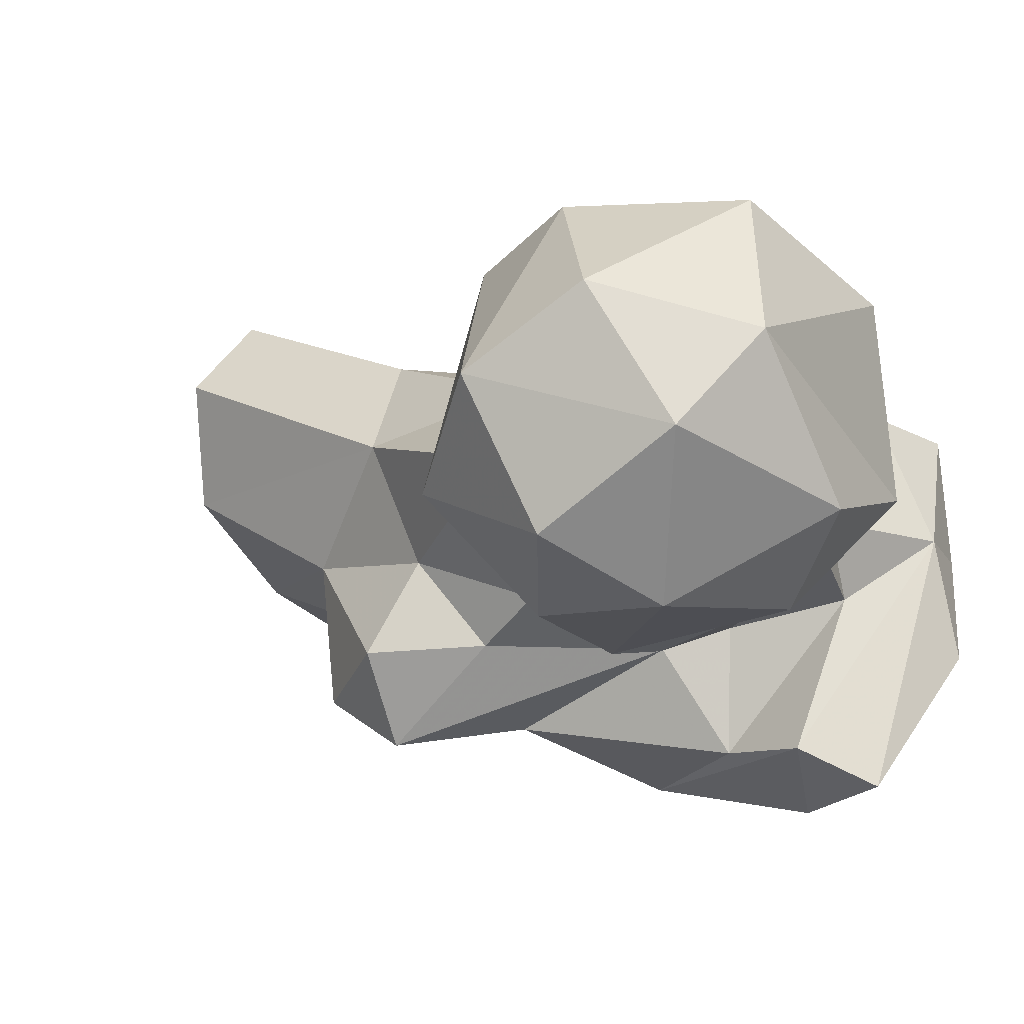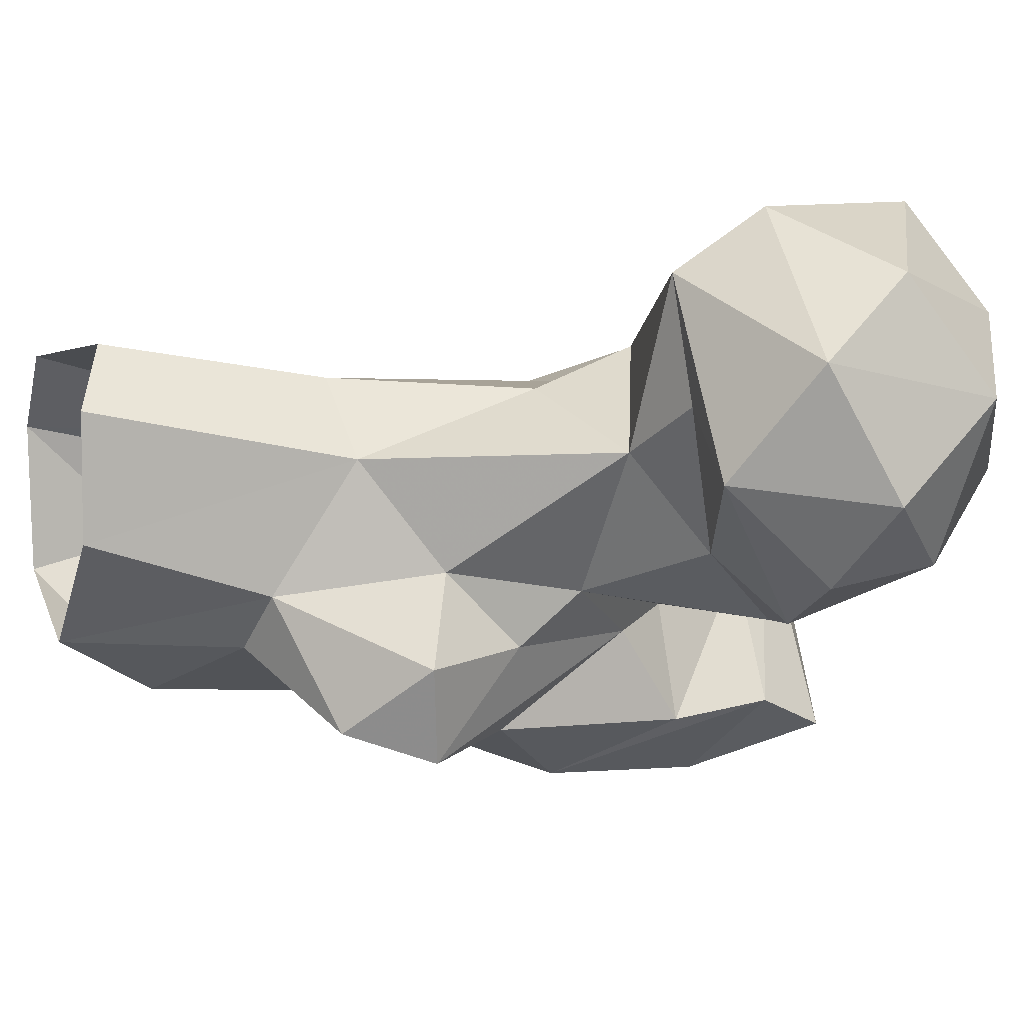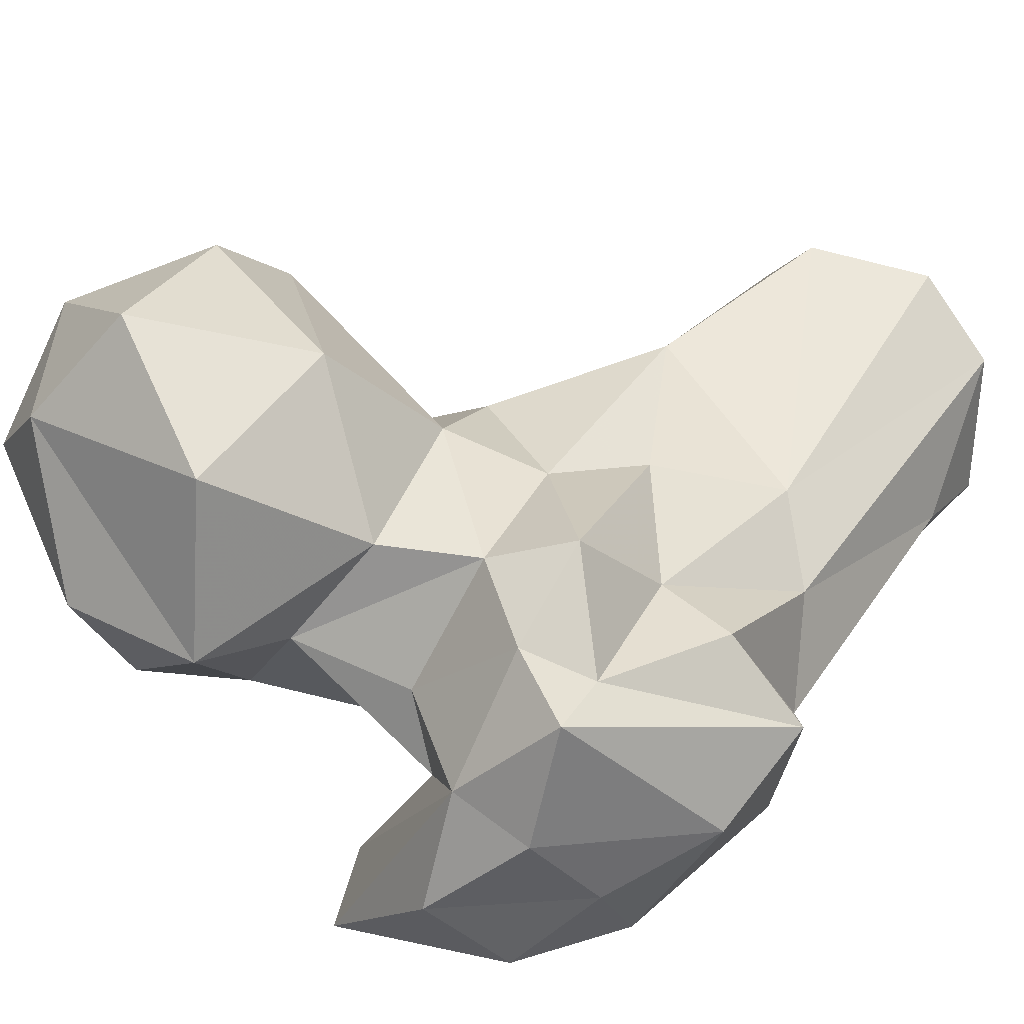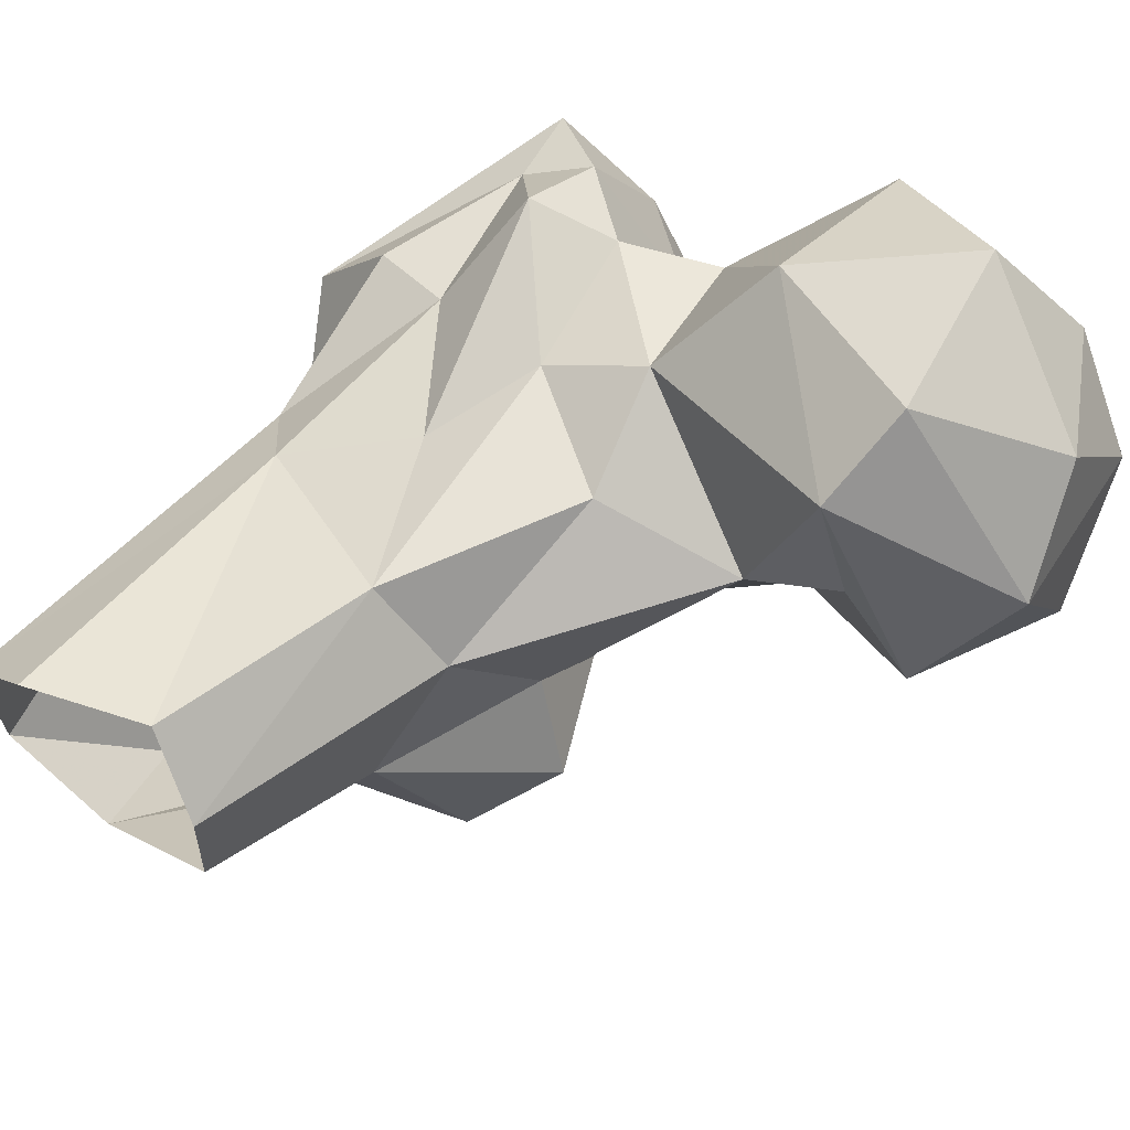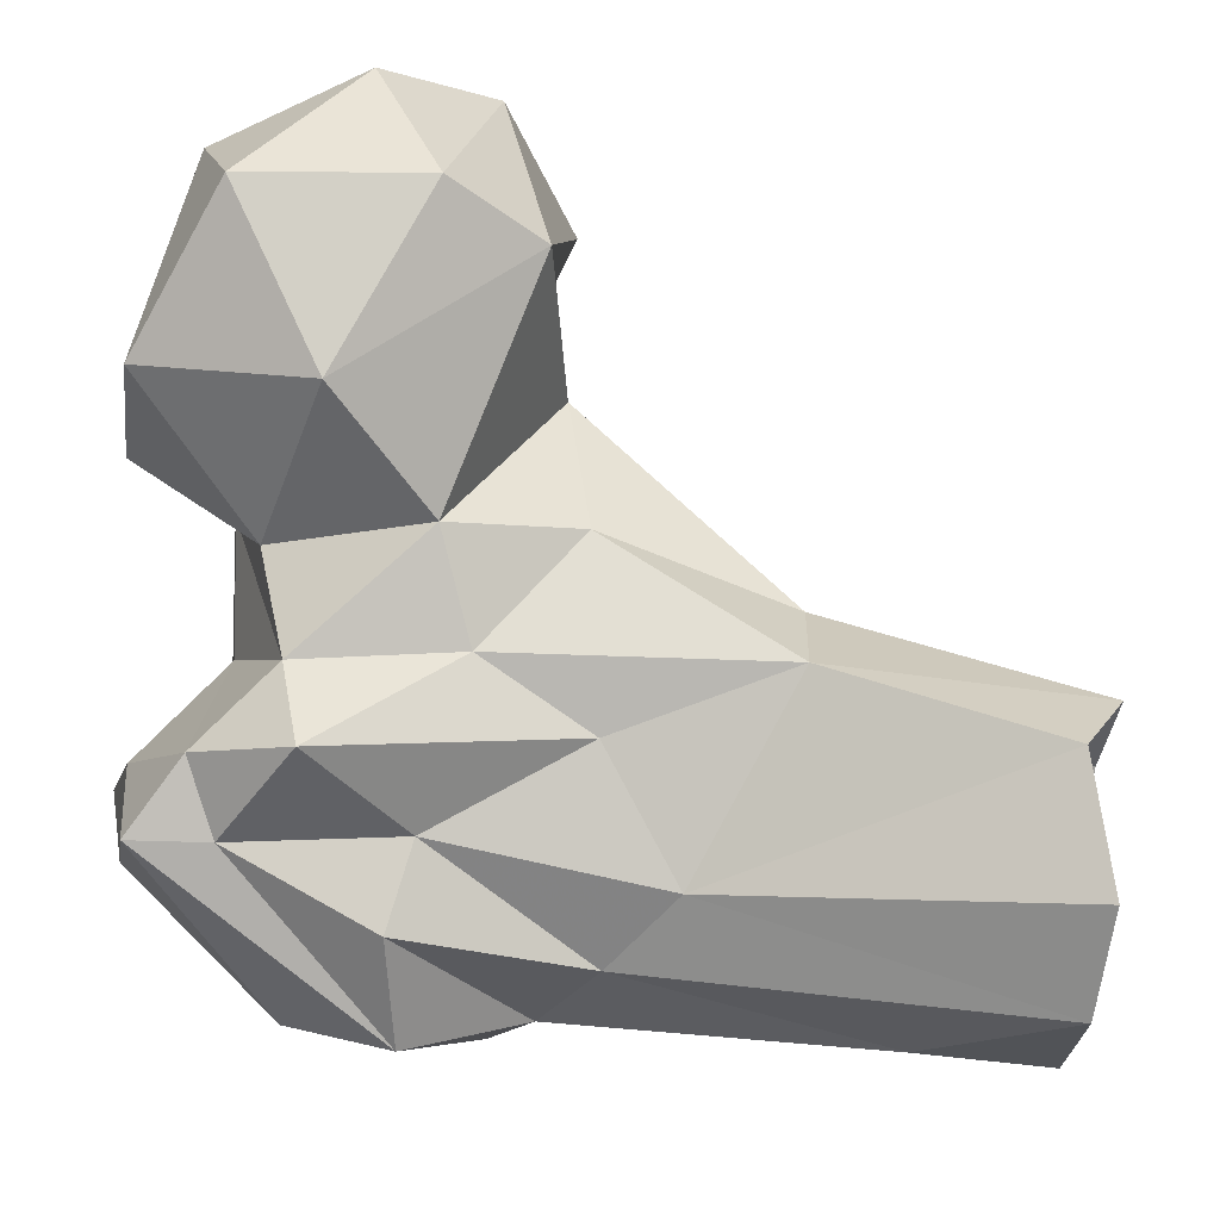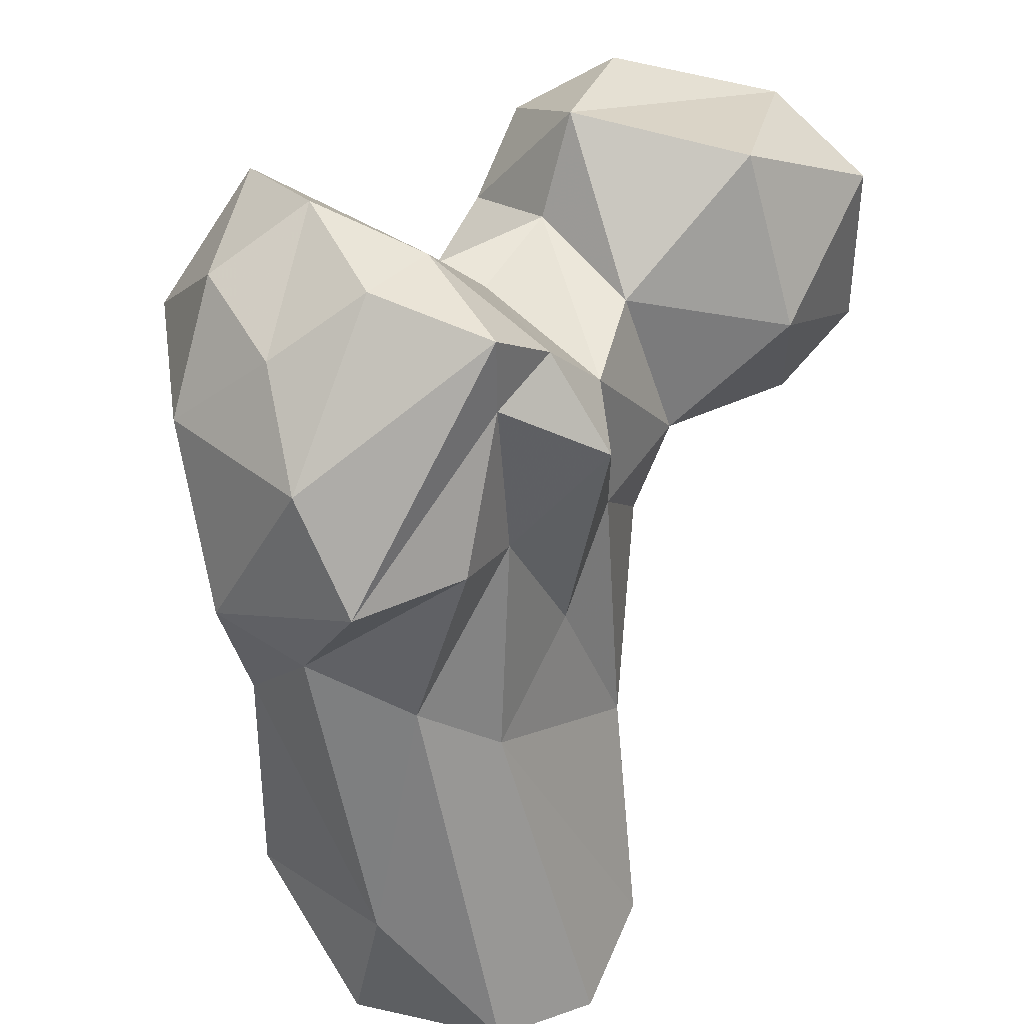
<metadata>
{"format":"obj","ext":"obj","renderer":"f3d","projection":"perspective","resolution":1024,"background":"white","views":[{"elev":6.7,"azim":-63.7,"up":"+Y"},{"elev":6.2,"azim":-113.1,"up":"+Y"},{"elev":31.3,"azim":32.0,"up":"+Y"},{"elev":63.9,"azim":-143.0,"up":"+Y"},{"elev":67.7,"azim":97.5,"up":"+Y"},{"elev":33.3,"azim":105.4,"up":"+Z"}]}
</metadata>
<code>
v 368.4 239.3 0.9222
v 379.8 246 0.7637
v 353.6 251.7 0.2844
v 380.9 249 14.22
v 379.9 262.2 0.3882
v 352.5 265.6 0.07602
v 372.1 270.4 -0.1191
v 359.3 272.2 3.59
v 349 245.8 19.21
v 372.8 260.5 35.1
v 371 232.9 11.93
v 345.7 260.3 27.63
v 354.9 239.6 17.85
v 353.6 268.4 26.91
v 364.9 232.6 28
v 341.2 248.5 35.75
v 378.3 253.3 41.32
v 342.2 232 24.45
v 355.3 231.1 34.25
v 335.9 239.2 32.33
v 339.3 228.6 33.96
v 373.2 233.7 37.32
v 380.7 242.4 47.05
v 343.4 267.4 46.85
v 361.2 264.2 43.79
v 348.3 229.8 44.95
v 380.7 233.4 51.81
v 355.9 267.3 55.32
v 340.8 240.1 43.99
v 339.1 246 50.34
v 328.8 261.6 50.94
v 370.8 260.8 58.3
v 360 221.7 56.17
v 350.1 239.5 60.57
v 326.1 251.1 58.96
v 379.4 259 59.79
v 346.2 271.6 59.47
v 319.4 266.7 53.29
v 311.1 259.7 52.51
v 323.2 279.9 52.87
v 386.8 249.8 58.16
v 304.5 271.6 59.95
v 351.2 228.7 67.83
v 375.1 228.1 70.08
v 321.2 286.4 62.18
v 384.3 243.6 69.4
v 367.2 270.1 68.29
v 339.5 282.6 69.62
v 311.2 249 64.49
v 323.4 243.7 66.56
v 307.8 280 70.52
v 359.5 221.1 73.86
v 353.7 241.8 66.8
v 330.9 243 68.46
v 346.9 231 77.04
v 303.7 257.6 68
v 358.6 266.8 71.27
v 373.4 260.4 75.17
v 306.4 267.6 80.04
v 376.4 238.7 78.88
v 348.4 266.9 74.95
v 323.8 287.1 80.05
v 341.4 256.3 79.62
v 334.1 247.2 77.27
v 311.8 250.7 76.7
v 374.3 260.6 83.16
v 366.8 263.8 78.52
v 357 245.2 78.47
v 368.9 230.2 83.15
v 325 249 83.99
v 354.3 253.8 77.66
v 315.2 275.7 84.85
v 372.5 247.6 85.54
v 364.3 251 85.94
v 349.2 227.3 85.04
v 337.7 277 87.45
v 337.9 258.2 90.07
v 322.2 259.1 89.78
v 363 238.8 89.33
f 69 79 75
f 72 77 76
f 62 72 76
f 60 73 79
f 60 79 69
f 61 76 77
f 61 77 63
f 65 70 78
f 46 66 73
f 63 77 64
f 64 77 70
f 52 69 75
f 55 75 74
f 48 62 76
f 63 68 71
f 57 61 63
f 57 63 71
f 43 55 68
f 37 48 61
f 47 67 58
f 56 65 59
f 53 63 64
f 73 74 79
f 45 51 62
f 49 65 56
f 49 50 65
f 37 61 57
f 32 47 58
f 42 56 59
f 32 58 36
f 33 52 55
f 67 71 74
f 30 54 35
f 30 53 54
f 28 57 47
f 34 43 53
f 48 76 61
f 50 64 70
f 40 45 48
f 10 25 32
f 26 33 43
f 43 68 53
f 39 50 49
f 31 40 37
f 24 37 28
f 27 41 46
f 30 35 31
f 23 41 27
f 39 56 42
f 30 34 53
f 35 39 38
f 15 22 27
f 26 43 34
f 5 7 10
f 25 47 32
f 31 38 40
f 36 58 41
f 66 74 73
f 38 39 40
f 16 20 29
f 21 34 29
f 39 42 40
f 9 16 12
f 24 31 37
f 27 44 33
f 23 36 41
f 27 46 44
f 29 34 30
f 17 36 23
f 59 78 72
f 45 62 48
f 14 24 28
f 21 26 34
f 16 30 31
f 31 35 38
f 15 27 33
f 2 5 4
f 7 8 10
f 12 31 24
f 44 69 52
f 37 40 48
f 15 26 19
f 68 74 71
f 28 37 57
f 11 22 15
f 44 60 69
f 14 28 25
f 50 54 64
f 11 15 13
f 59 65 78
f 55 74 68
f 20 21 29
f 10 14 25
f 16 29 30
f 51 59 72
f 1 2 11
f 35 54 50
f 52 75 55
f 57 71 67
f 17 32 36
f 19 26 21
f 72 78 77
f 12 16 31
f 12 24 14
f 41 66 46
f 9 18 20
f 25 28 47
f 35 50 39
f 53 68 63
f 18 21 20
f 42 51 45
f 74 75 79
f 3 9 12
f 4 17 23
f 44 46 60
f 18 19 21
f 5 10 17
f 6 14 8
f 15 33 26
f 53 64 54
f 2 4 11
f 33 55 43
f 41 58 66
f 9 20 16
f 40 42 45
f 13 15 19
f 22 23 27
f 66 67 74
f 9 13 18
f 42 59 51
f 4 22 11
f 13 19 18
f 4 5 17
f 3 12 6
f 33 44 52
f 50 70 65
f 10 32 17
f 6 12 14
f 1 13 9
f 58 67 66
f 46 73 60
f 1 9 3
f 70 77 78
f 39 49 56
f 4 23 22
f 47 57 67
f 8 14 10
f 51 72 62
f 1 11 13

</code>
